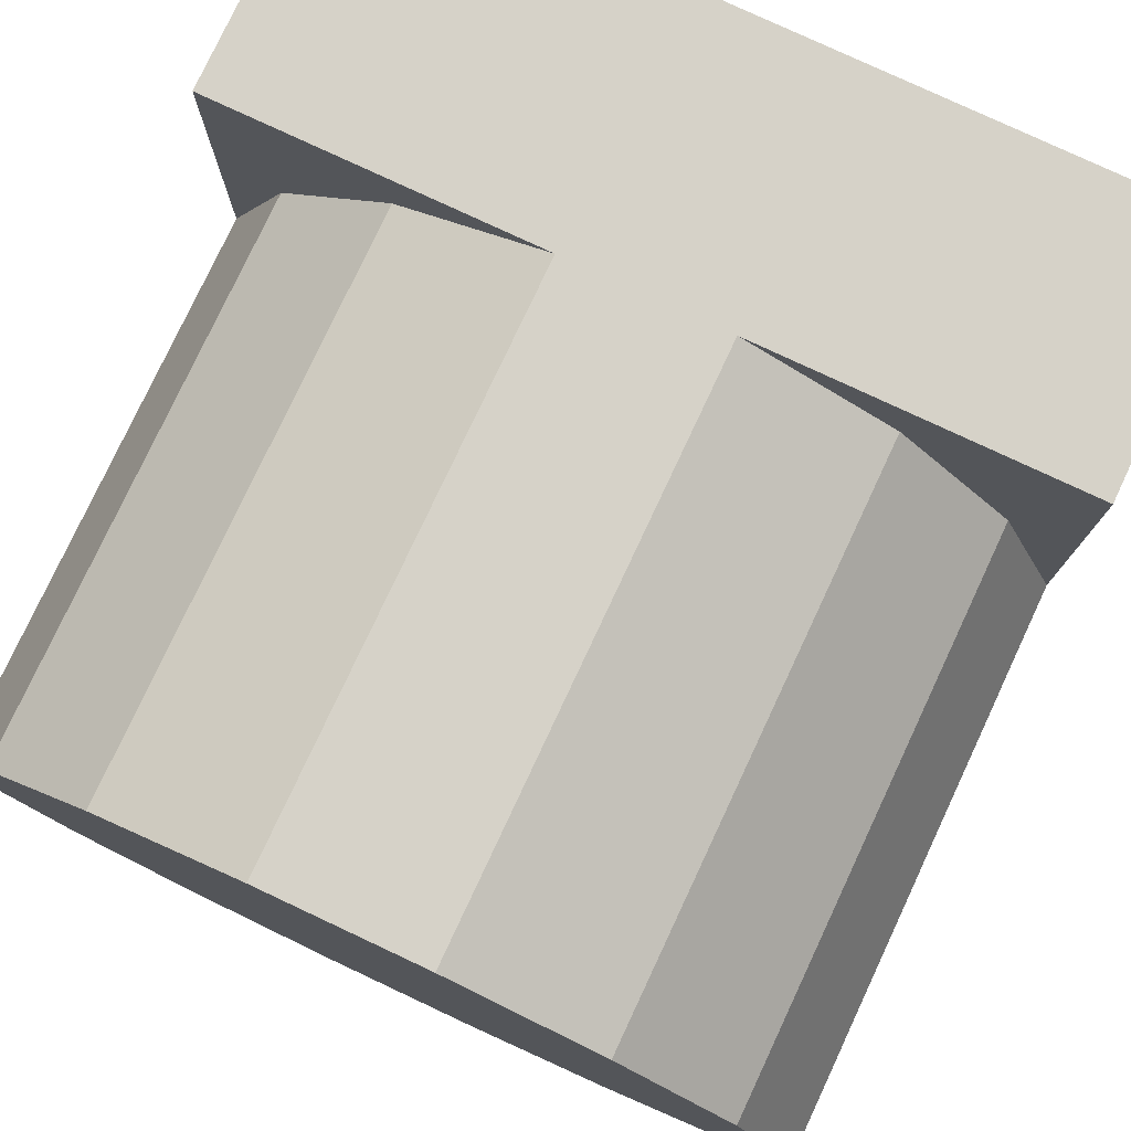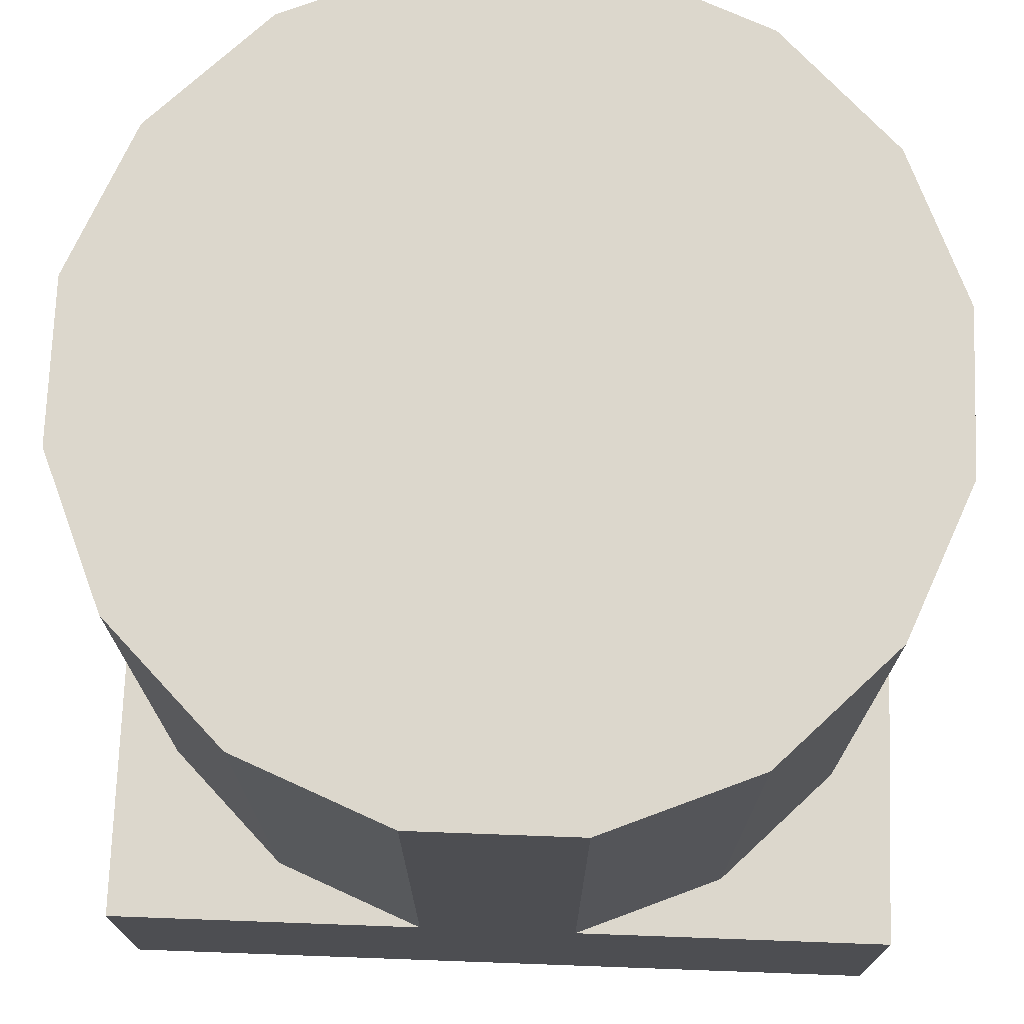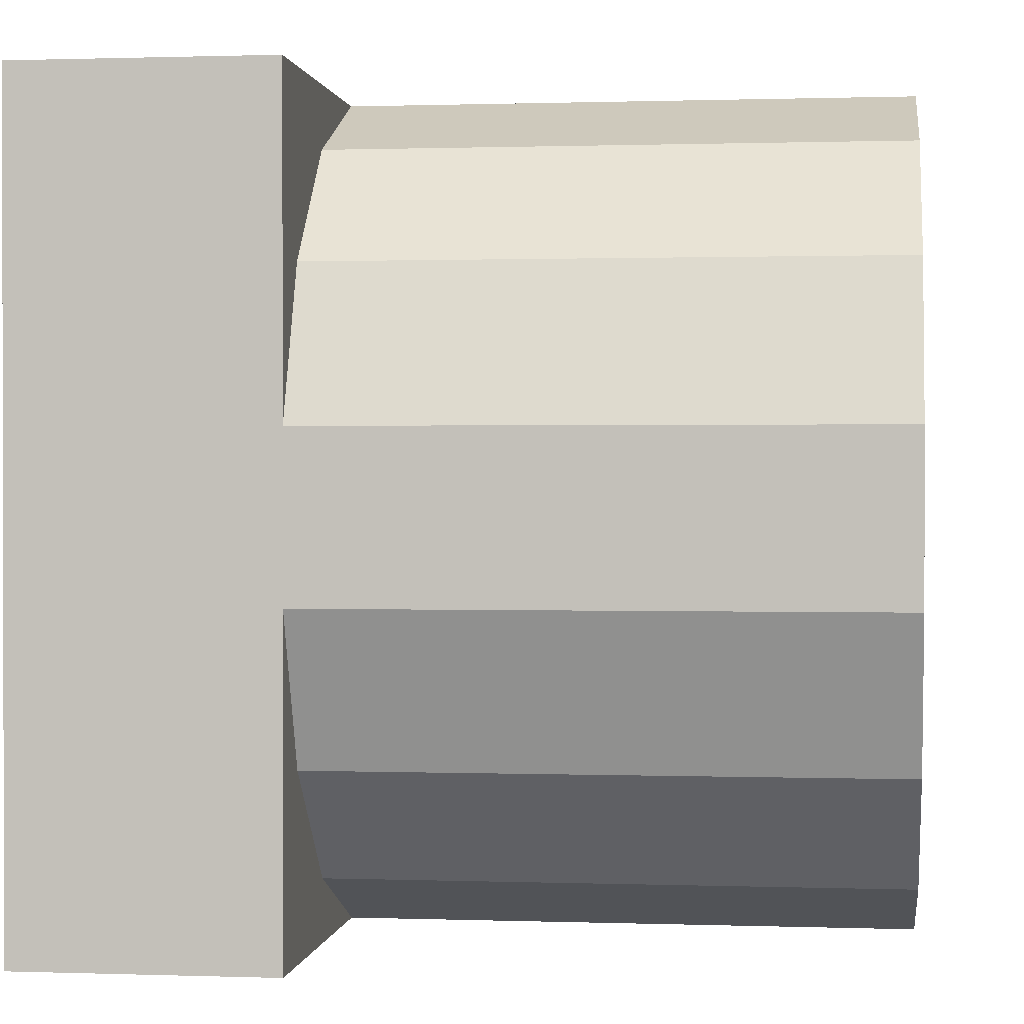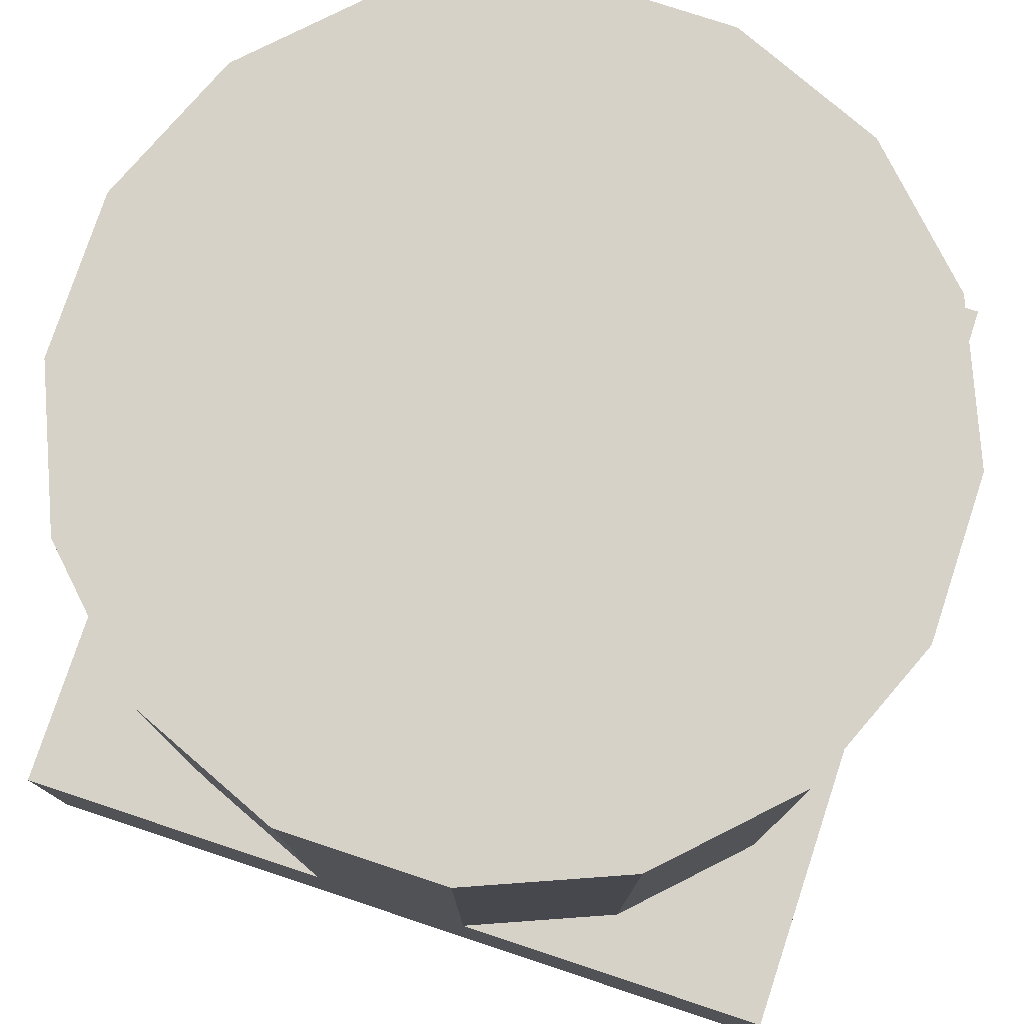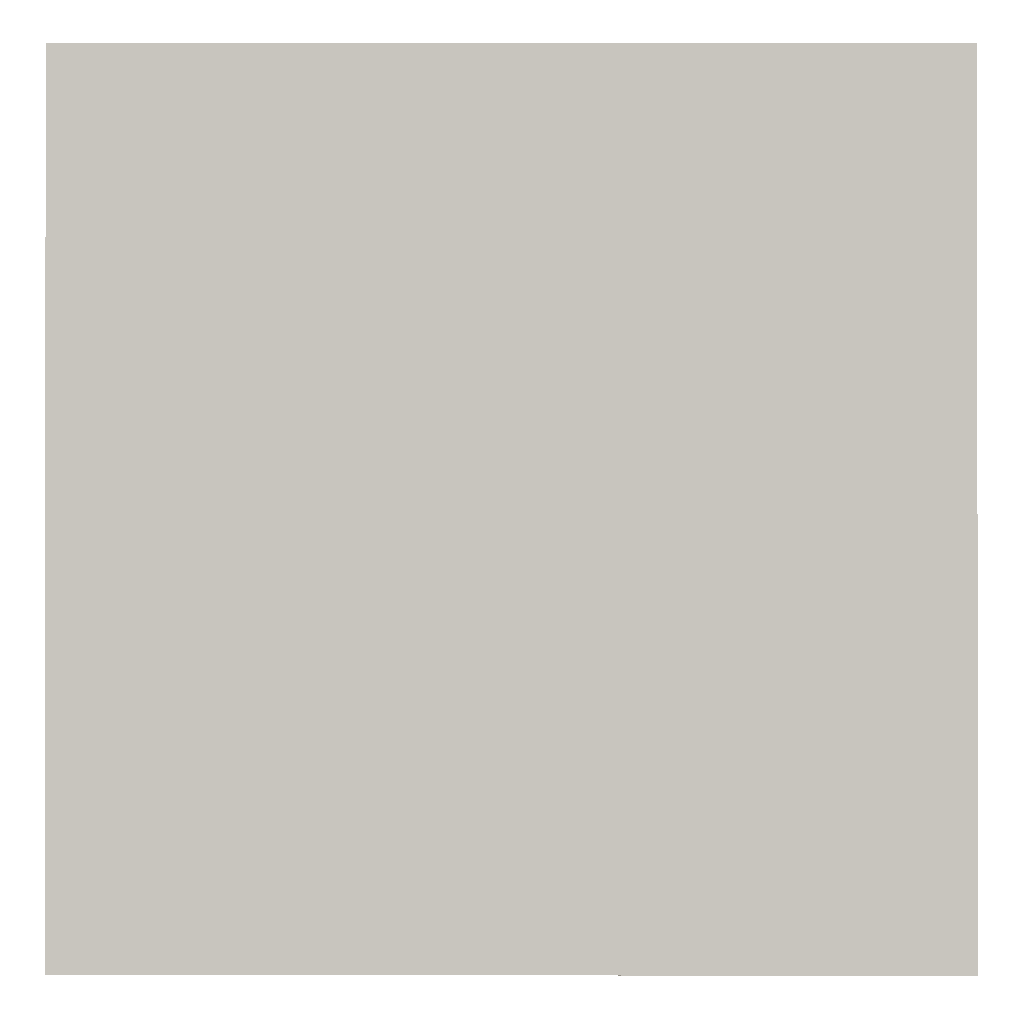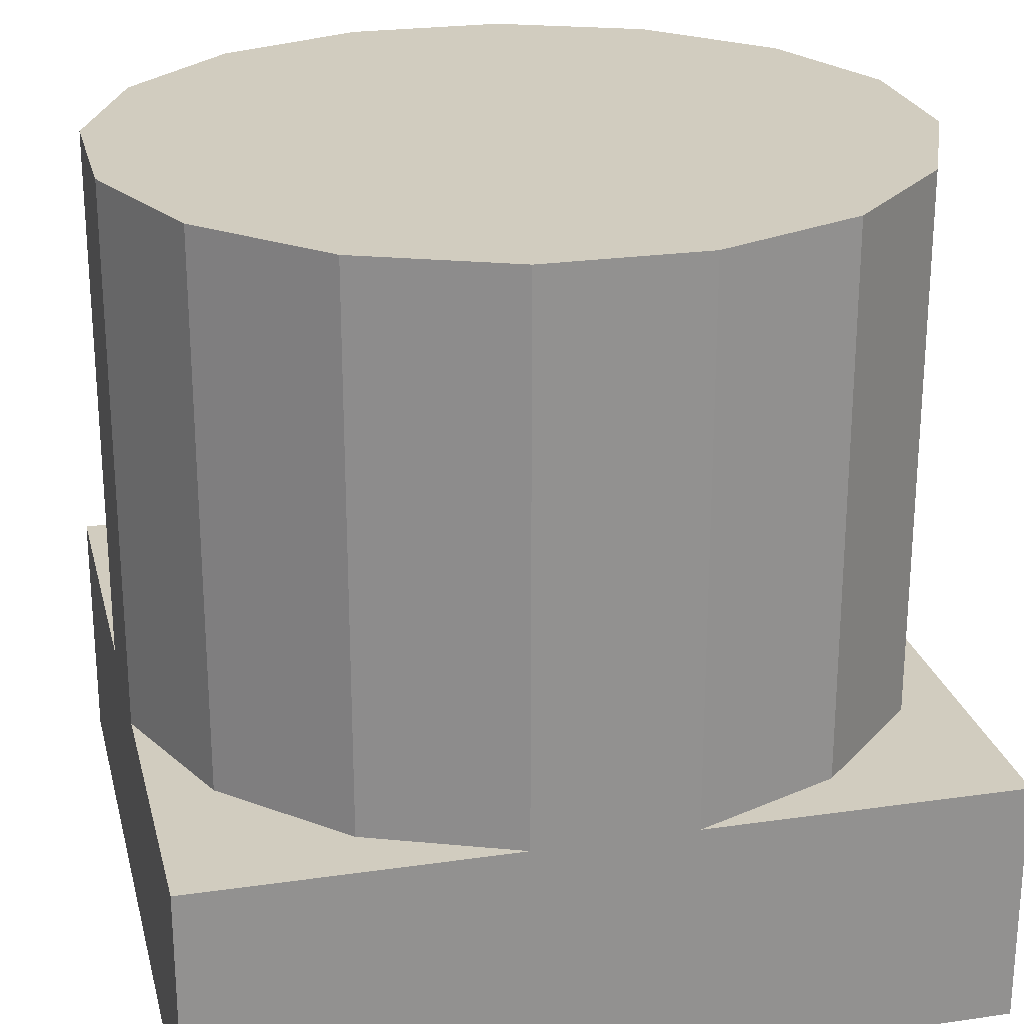
<metadata>
{"format":"obj","ext":"obj","renderer":"f3d","projection":"perspective","resolution":1024,"background":"white","views":[{"elev":78.3,"azim":-154.9,"up":"+Z"},{"elev":72.9,"azim":2.1,"up":"+Y"},{"elev":0.7,"azim":97.2,"up":"+Z"},{"elev":77.9,"azim":18.3,"up":"+Y"},{"elev":-0.4,"azim":0.1,"up":"+Z"},{"elev":24.0,"azim":-13.5,"up":"+Y"}]}
</metadata>
<code>
g 1
v -0.5 -0.5 0.5
v 0.5 -0.5 -0.5
v 0.5 -0.5 0.5
v -0.5 -0.5 -0.5
v -0.099 -0.187 0.5
v -0.5 -0.187 0.5
v 0.099 -0.187 0.5
v 0.5 -0.187 0.5
v 0.5 -0.187 0.099
v 0.5 -0.187 -0.099
v 0.5 -0.187 -0.5
v 0.099 -0.187 -0.5
v -0.099 -0.187 -0.5
v -0.5 -0.187 -0.5
v -0.5 -0.187 -0.099
v -0.5 -0.187 0.099
v -0.283 -0.187 0.424
v -0.424 -0.187 0.283
v -0.099 0.5 0.5
v 0.099 0.5 0.5
v 0.283 -0.187 0.424
v 0.424 -0.187 0.283
v 0.5 0.5 0.099
v 0.5 0.5 -0.099
v 0.424 -0.187 -0.283
v 0.283 -0.187 -0.424
v 0.099 0.5 -0.5
v -0.099 0.5 -0.5
v -0.424 -0.187 -0.283
v -0.283 -0.187 -0.424
v -0.5 0.5 -0.099
v -0.5 0.5 0.099
v -0.424 0.5 0.283
v -0.283 0.5 0.424
v 0.424 0.5 0.283
v 0.283 0.5 0.424
v 0.424 0.5 -0.283
v 0.283 0.5 -0.424
v -0.424 0.5 -0.283
v -0.283 0.5 -0.424
f 1 2 3
f 4 2 1
f 1 5 6
f 1 7 5
f 7 3 8
f 1 3 7
f 3 9 8
f 9 2 10
f 10 2 11
f 3 2 9
f 2 12 11
f 12 4 13
f 13 4 14
f 2 4 12
f 4 15 14
f 15 1 16
f 16 1 6
f 4 1 15
f 17 18 6
f 16 6 18
f 5 17 6
f 19 5 20
f 5 7 20
f 8 21 7
f 22 21 8
f 9 22 8
f 23 9 24
f 9 10 24
f 11 25 10
f 11 26 25
f 11 12 26
f 27 12 28
f 12 13 28
f 14 15 29
f 30 14 29
f 13 14 30
f 31 15 32
f 15 16 32
f 32 16 33
f 16 18 33
f 18 17 33
f 33 17 34
f 34 17 19
f 17 5 19
f 24 35 23
f 24 36 35
f 19 20 36
f 34 19 36
f 27 24 37
f 27 37 38
f 27 36 24
f 32 33 34
f 28 32 34
f 28 34 36
f 28 36 27
f 31 32 28
f 39 28 40
f 39 31 28
f 20 7 36
f 7 21 36
f 21 22 36
f 36 22 35
f 35 22 23
f 22 9 23
f 10 25 24
f 24 25 37
f 37 25 38
f 25 26 38
f 38 26 27
f 26 12 27
f 28 13 40
f 13 30 40
f 40 30 39
f 30 29 39
f 39 29 31
f 29 15 31

</code>
